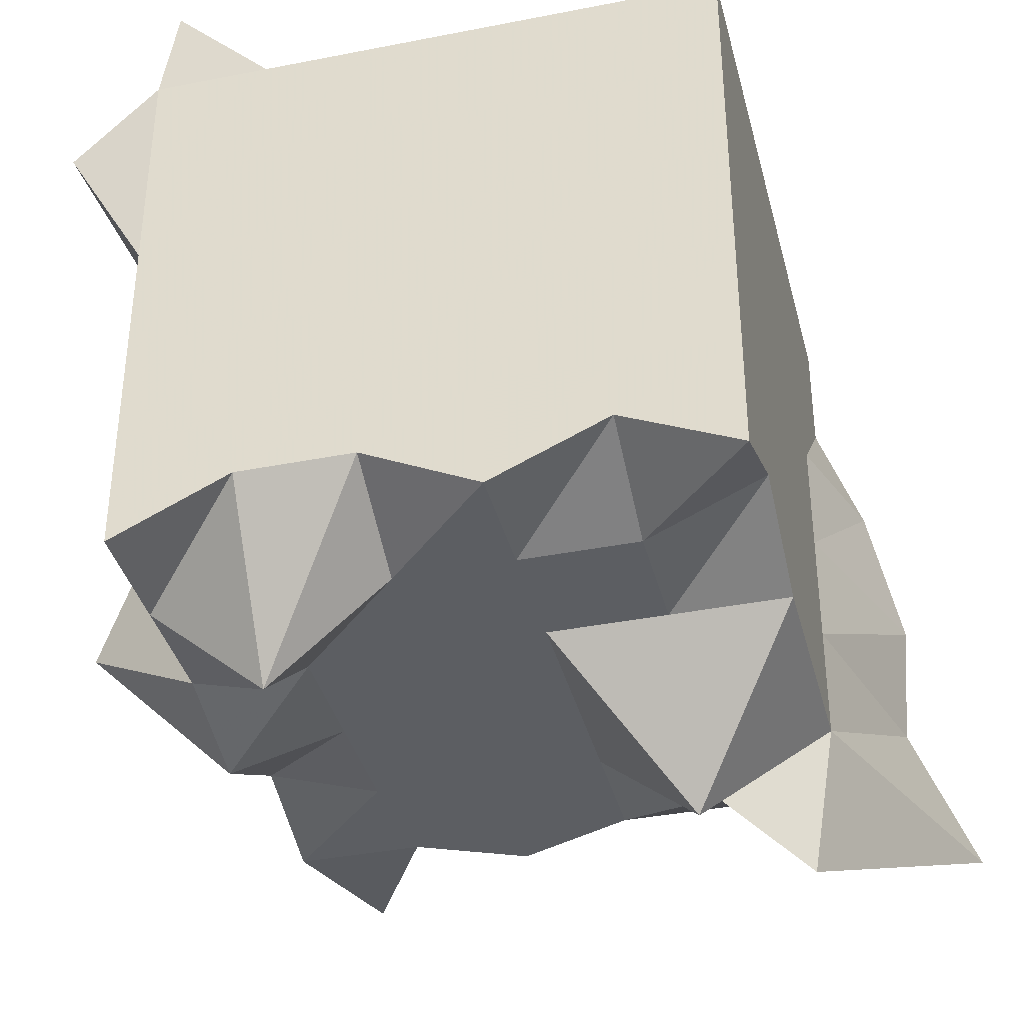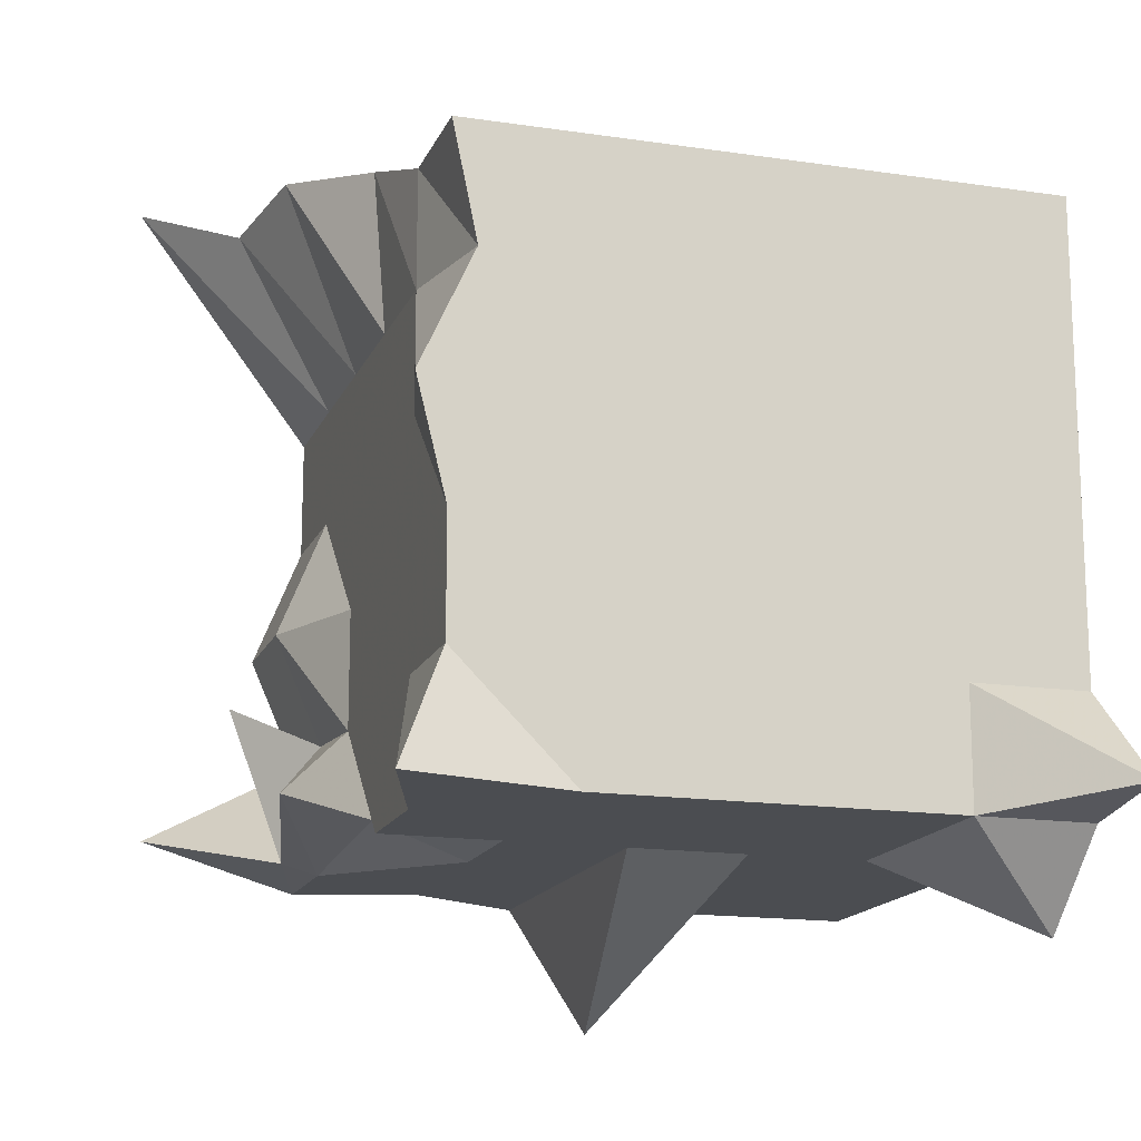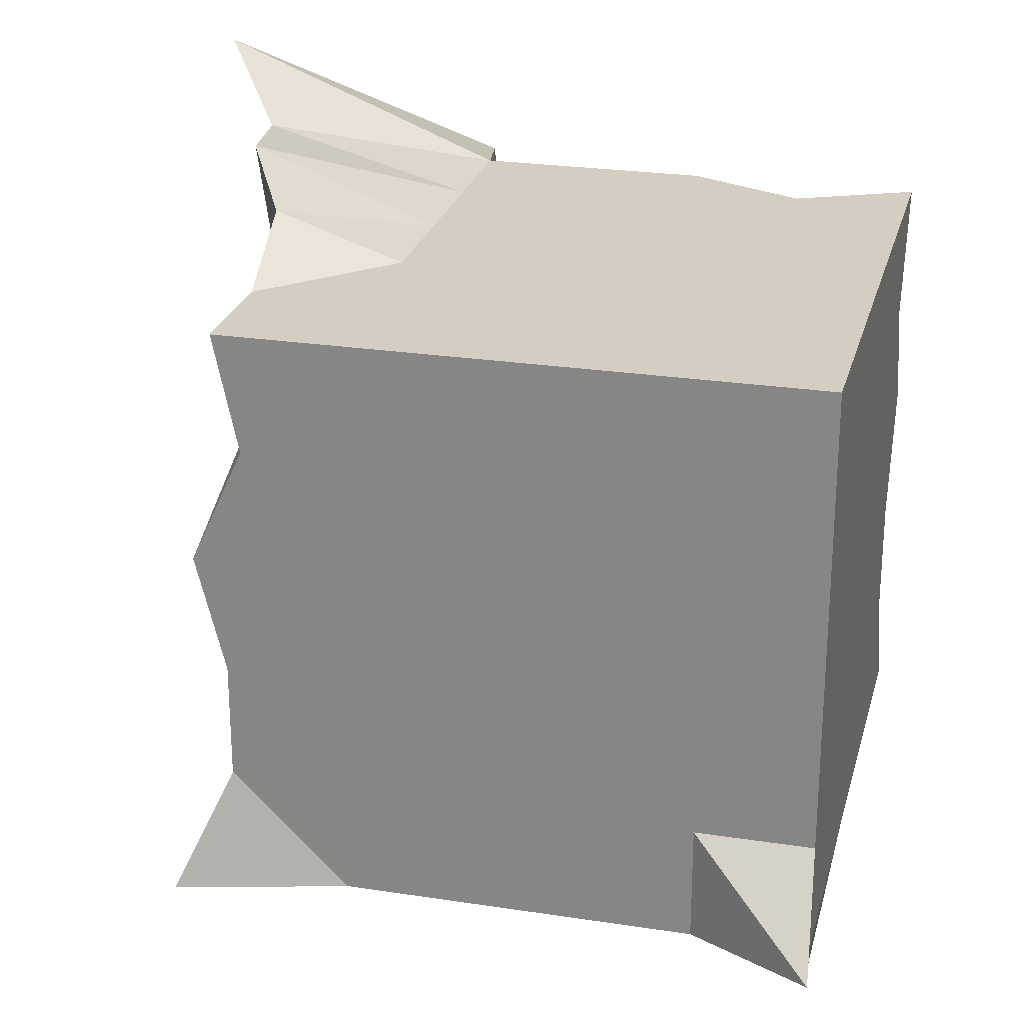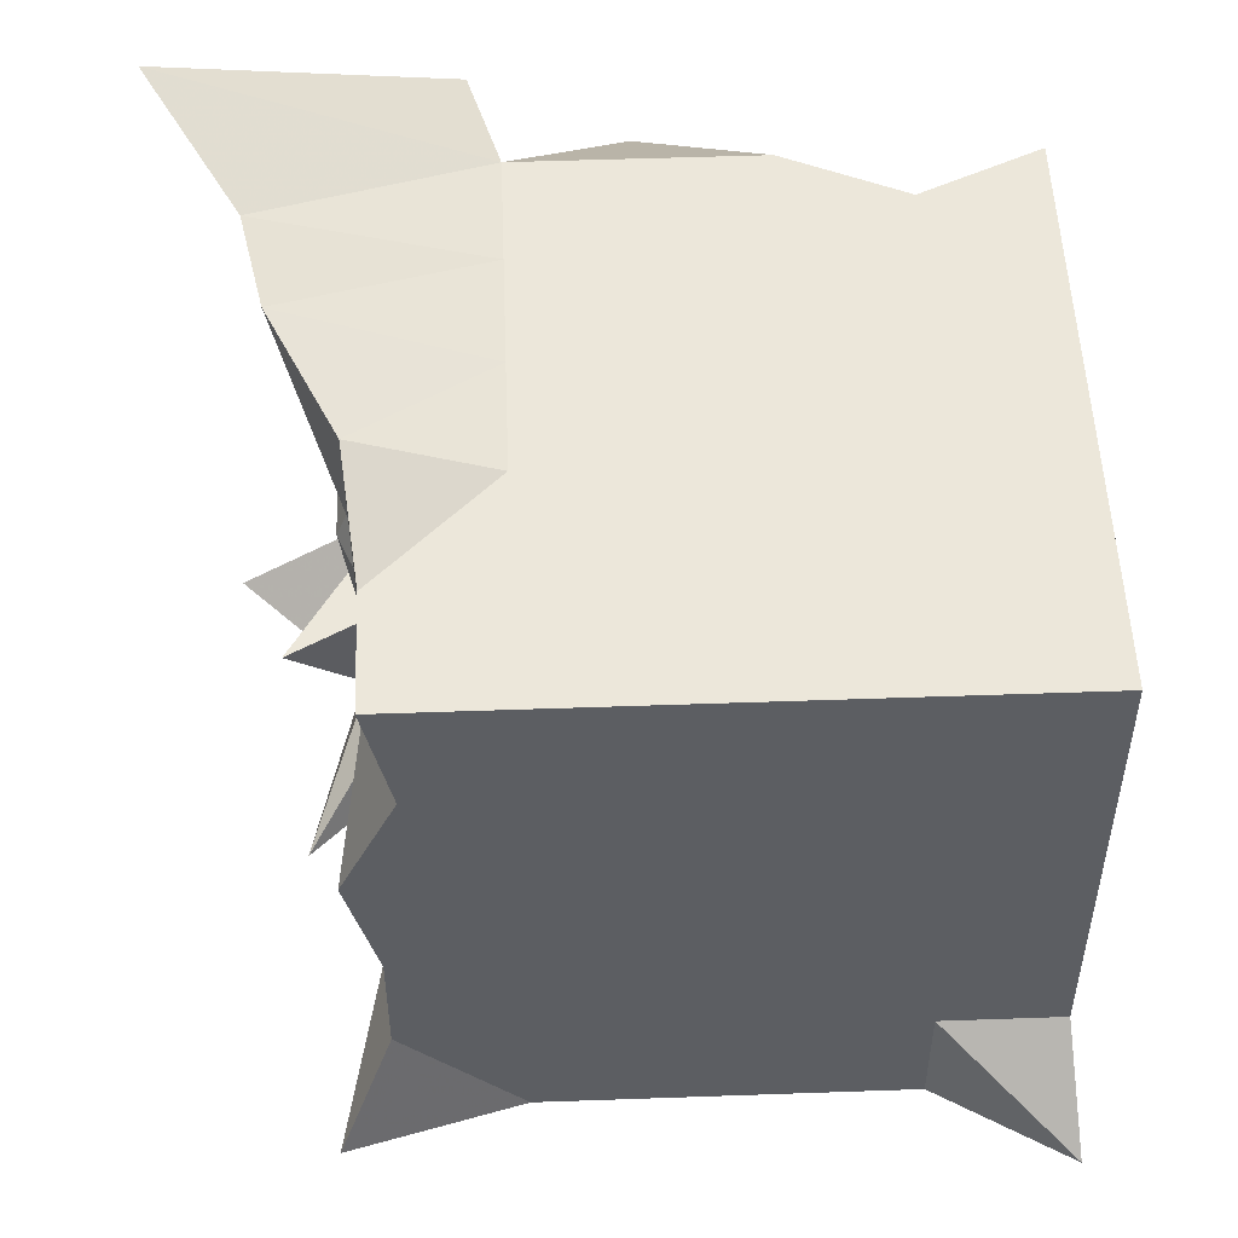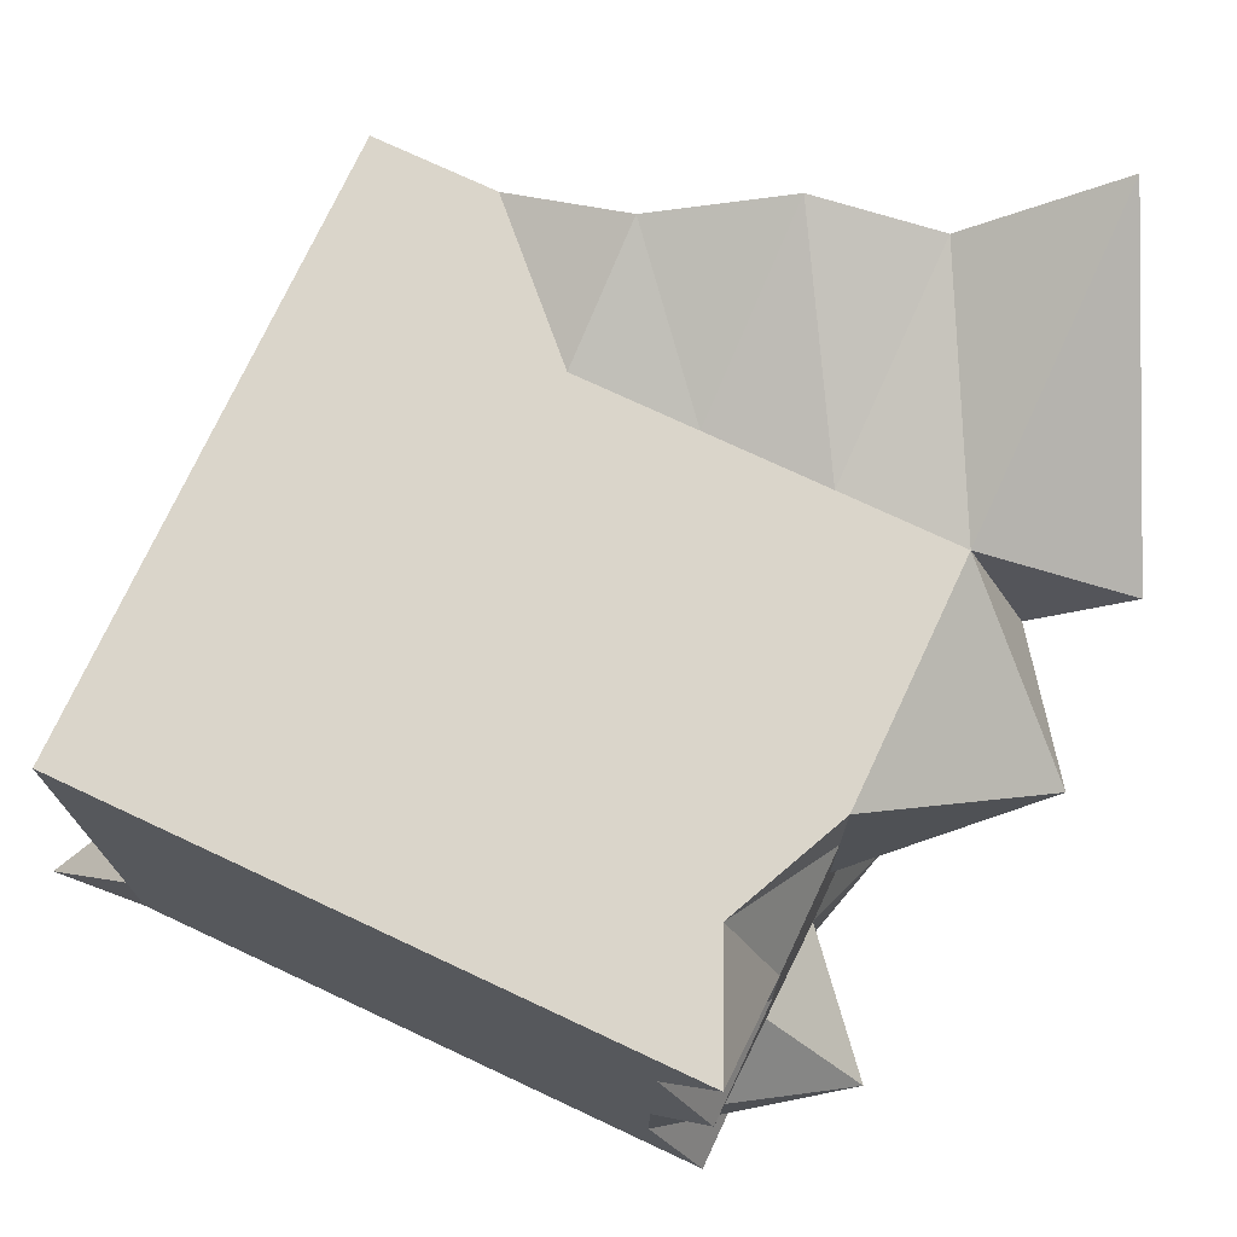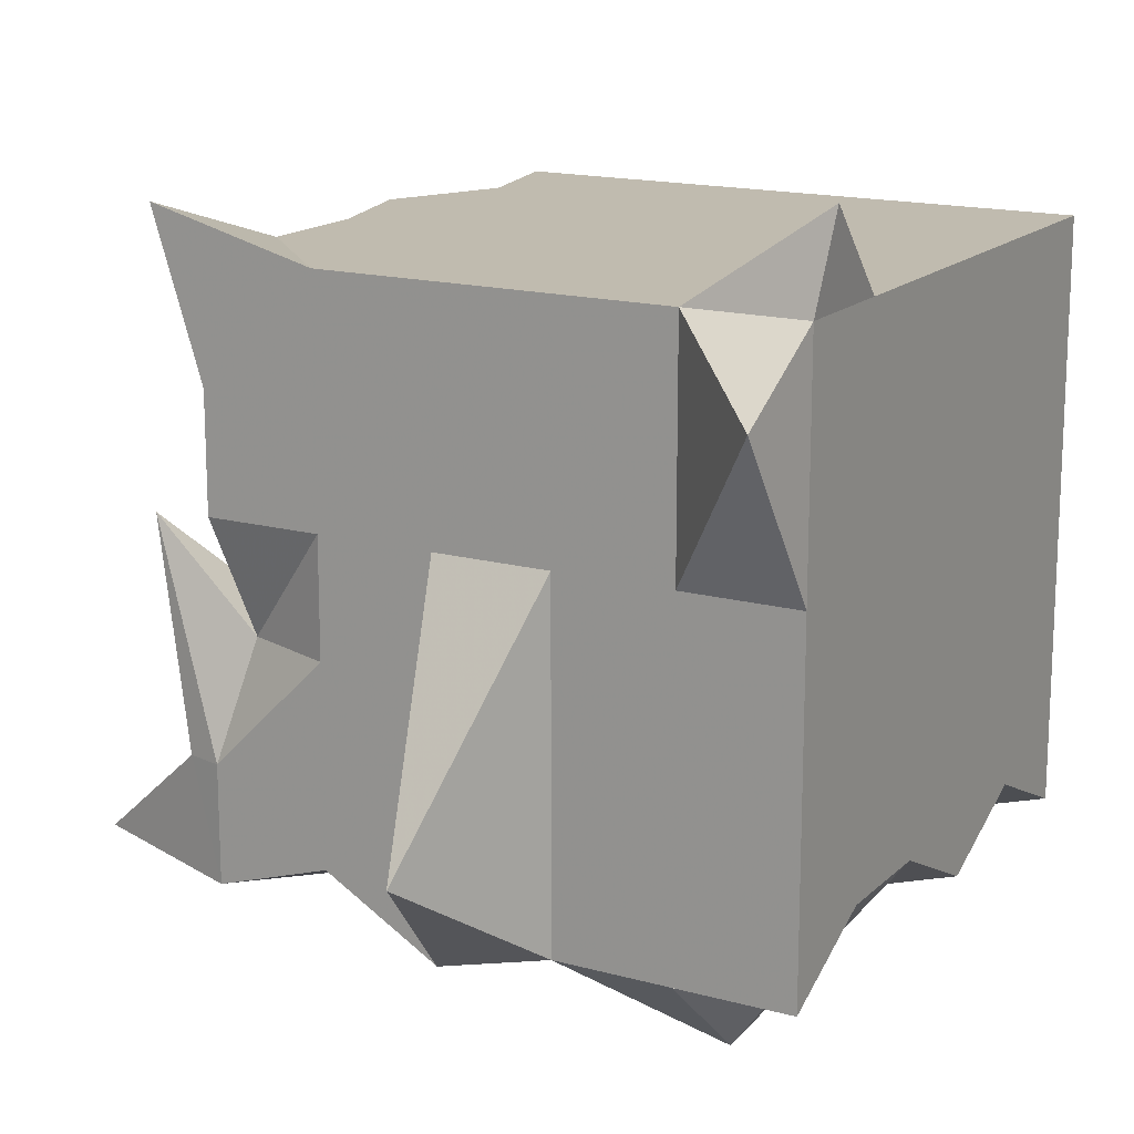
<metadata>
{"format":"obj","ext":"obj","renderer":"f3d","projection":"perspective","resolution":1024,"background":"white","views":[{"elev":-37.7,"azim":-75.9,"up":"+Y"},{"elev":-15.7,"azim":162.6,"up":"+Z"},{"elev":25.0,"azim":-166.0,"up":"+Z"},{"elev":51.7,"azim":177.8,"up":"+Z"},{"elev":74.3,"azim":-64.9,"up":"+Z"},{"elev":16.1,"azim":-150.6,"up":"+Y"}]}
</metadata>
<code>
o Cube_Cube.001
v -1 -1 1
v -1 -1 -1
v 1 -1 -1
v 1.612 -1 1.405
v -1 1 1
v -1 1 -1
v 1.175 1.151 -1
v 1 1 1
v -1 -0.6 1
v -1 -0.2 1
v -1 0.2 1
v -1 0.6 1
v -1 1 0.6
v -1 1 0.2
v -1 1 -0.2
v -1 1 -0.6
v -1 0.6 -1
v -1 0.2 -1
v -1 -0.2 -1
v -1 -0.6 -1
v -1 -0.8063 -0.6
v -1 -0.8063 -0.2
v -1 -1 0.2
v -1 -0.8193 0.6
v -0.6 1 -1
v -0.2 1 -1
v 0.2 1 -1
v 0.6 1 -1
v 1 0.6 -1
v 1 0.2 -1
v 0.9156 -0.2 -0.8822
v 1 -0.6 -1
v 0.6 -0.874 -1
v 0.2 -1.108 -1
v -0.2 -1 -1
v -0.6 -1 -1
v 1 1 -0.6
v 1 1 -0.2
v 1.1 1 0.2
v 0.9166 1 0.6
v 1 0.6 1
v 1.044 0.2 1.149
v 1.253 -0.2 1.244
v 1.33 -0.6 1.201
v 1 -1 0.6
v 1 -1 0.2
v 1.162 -1 -0.2
v 1 -1 -0.5682
v 0.6 1 1
v 0.2 1 1
v -0.2 1 1
v -0.6 1 1
v -0.6 -0.818 1
v -0.2 -1 1
v 0.2 -1 1
v 0.6 -1 1
v -1 0.6 0.6
v -1 0.2 0.6
v -1 -0.2 0.6
v -1 -0.6 0.6
v -1 0.6 0.2
v -1 0.2 0.2
v -1 -0.2 0.2
v -1 -0.6 0.2
v -1 0.6 -0.2
v -1 0.2 -0.2
v -1 -0.2 -0.2
v -1 -0.6 -0.2
v -1 0.6 -0.6
v -1 0.2 -0.6
v -1 -0.2 -0.6
v -1 -0.6 -0.6
v -0.6 0.6 -1
v -0.6 0.2 -1
v -0.6 -0.2 -1
v -0.6 -0.6 -1
v -0.2 0.6 -1
v -0.2 0.2 -1
v -0.2 -0.2 -1
v -0.2 -0.6 -1
v 0.2 0.6 -1
v 0.2 0.2 -1
v 0.2 -0.2 -1
v 0.2 -0.6 -1
v 0.6 0.6 -1
v 0.6 0.2 -1
v 0.6 -0.2 -1
v 0.6 -0.6 -1
v 1 0.6 -0.6
v 1 0.2 -0.6
v 1 -0.2 -0.6
v 1 -0.6 -0.5682
v 1 0.6 -0.2
v 1 0.2 -0.2
v 1 -0.2 -0.2
v 1.162 -0.6 -0.2
v 1 0.6 0.2
v 1 0.2 0.2
v 1 -0.2 0.2
v 1 -0.6 0.2
v 1 0.6 0.6
v 1 0.2 0.6
v 1 -0.2 0.6
v 1 -0.6 0.6
v 0.6 0.6 1
v 0.6 0.2 1
v 0.6 -0.2 1
v 0.6 -0.6 1
v 0.2 0.6 1
v 0.2 0.2 1
v 0.2 -0.2 1
v 0.2 -0.6 1
v -0.2 0.6 1
v -0.2 0.2 1
v -0.2 -0.2 1
v -0.2 -0.6 1
v -0.6 0.6 1
v -0.6 0.2 1
v -0.6 -0.2 1
v -0.6 -0.6 1
v -0.6 -1 0.6
v -0.2 -1 0.6
v 0.6 -1.204 0.6
v -0.6 -1 0.2
v -0.2 -1 0.2
v 0.2 -1 0.2
v 0.6 -1 0.2
v -0.6 -1 -0.2
v -0.2 -1 -0.2
v 0.2 -1 -0.2
v 0.6 -1 -0.2
v -0.6 -1.349 -0.6
v -0.2 -1 -0.6
v 0.2 -1 -0.6
v 0.6 -1 -0.6
v 0.6 1 0.6
v 0.2 1 0.6
v -0.2 1 0.6
v -0.6 1 0.6
v 0.6 1 0.2
v 0.2 1 0.2
v -0.2 1 0.2
v -0.6 1 0.2
v 0.6 1 -0.2
v 0.2 1 -0.2
v -0.2 1 -0.2
v -0.6 1 -0.2
v 0.6 1 -0.6
v 0.2 1 -0.6
v -0.2 1 -0.6
v -0.6 1 -0.6
v 1.354 -0.3623 -0.5167
v 1.286 0.1525 -0.8852
v 1.122 -0.6 -0.9663
v 1.531 -0.9498 -0.8554
v 0.703 -1.474 0.9012
v 0.2 -1.506 0.6
v 0.06477 -0.6612 -1.478
v -0.9618 0.7512 -1.309
v -1.033 1.306 -0.9295
f 72 20 2 21
f 88 32 3 33
f 104 44 4 45
f 120 9 1 53
f 135 33 3 48
f 9 60 24 1
f 60 64 23 24
f 64 68 22 23
f 68 72 21 22
f 5 13 57 12
f 12 57 58 11
f 11 58 59 10
f 10 59 60 9
f 13 14 61 57
f 57 61 62 58
f 58 62 63 59
f 59 63 64 60
f 14 15 65 61
f 61 65 66 62
f 62 66 67 63
f 63 67 68 64
f 15 16 69 65
f 65 69 70 66
f 66 70 71 67
f 67 71 72 68
f 16 6 17 69
f 69 17 18 70
f 70 18 19 71
f 71 19 20 72
f 20 76 36 2
f 76 80 35 36
f 18 17 159
f 84 88 33 34
f 25 6 160
f 6 16 160
f 18 74 75 19
f 19 75 76 20
f 25 26 77 73
f 73 77 78 74
f 74 78 79 75
f 75 79 80 76
f 26 27 81 77
f 77 81 82 78
f 17 6 159
f 27 28 85 81
f 81 85 86 82
f 82 86 87 83
f 83 87 88 84
f 28 7 29 85
f 85 29 30 86
f 86 30 31 87
f 87 31 32 88
f 92 96 47 48
f 96 100 46 47
f 100 104 45 46
f 7 37 89 29
f 29 89 90 30
f 30 90 91 31
f 37 38 93 89
f 89 93 94 90
f 90 94 95 91
f 91 95 96 92
f 38 39 97 93
f 93 97 98 94
f 94 98 99 95
f 95 99 100 96
f 39 40 101 97
f 97 101 102 98
f 98 102 103 99
f 99 103 104 100
f 40 8 41 101
f 101 41 42 102
f 102 42 43 103
f 103 43 44 104
f 44 108 56 4
f 108 112 55 56
f 112 116 54 55
f 116 120 53 54
f 8 49 105 41
f 41 105 106 42
f 42 106 107 43
f 43 107 108 44
f 49 50 109 105
f 105 109 110 106
f 106 110 111 107
f 107 111 112 108
f 50 51 113 109
f 109 113 114 110
f 110 114 115 111
f 111 115 116 112
f 51 52 117 113
f 113 117 118 114
f 114 118 119 115
f 115 119 120 116
f 52 5 12 117
f 117 12 11 118
f 118 11 10 119
f 119 10 9 120
f 123 127 46 45
f 127 131 47 46
f 131 135 48 47
f 1 24 121 53
f 53 121 122 54
f 24 23 124 121
f 121 124 125 122
f 23 22 128 124
f 124 128 129 125
f 125 129 130 126
f 126 130 131 127
f 22 21 132 128
f 128 132 133 129
f 129 133 134 130
f 130 134 135 131
f 21 2 36 132
f 132 36 35 133
f 133 35 34 134
f 134 34 33 135
f 52 139 13 5
f 139 143 14 13
f 143 147 15 14
f 147 151 16 15
f 8 40 136 49
f 49 136 137 50
f 50 137 138 51
f 51 138 139 52
f 40 39 140 136
f 136 140 141 137
f 137 141 142 138
f 138 142 143 139
f 39 38 144 140
f 140 144 145 141
f 141 145 146 142
f 142 146 147 143
f 38 37 148 144
f 144 148 149 145
f 145 149 150 146
f 146 150 151 147
f 37 7 28 148
f 148 28 27 149
f 149 27 26 150
f 150 26 25 151
f 32 154 3
f 153 91 92 154
f 31 91 153
f 32 31 153 154
f 154 92 152
f 154 48 155
f 48 154 152
f 92 48 152
f 48 3 155
f 3 154 155
f 56 123 156
f 123 45 156
f 45 4 156
f 4 56 156
f 127 123 157
f 122 125 157
f 123 56 157
f 54 122 157
f 126 127 157
f 125 126 157
f 56 55 157
f 55 54 157
f 151 25 160
f 74 18 159
f 73 74 159
f 82 83 158
f 83 84 158
f 78 82 158
f 84 34 158
f 80 79 158
f 79 78 158
f 35 80 158
f 34 35 158
f 6 25 159
f 25 73 159
f 16 151 160

</code>
